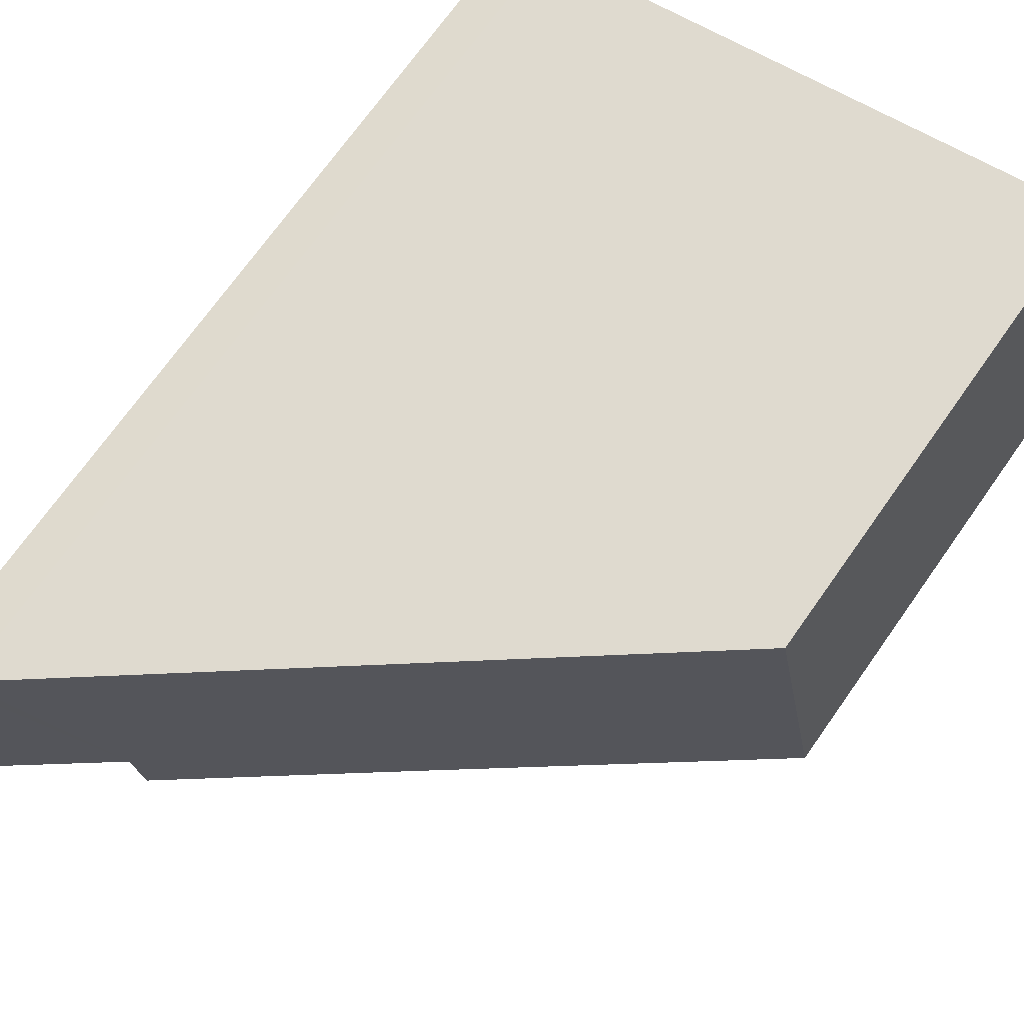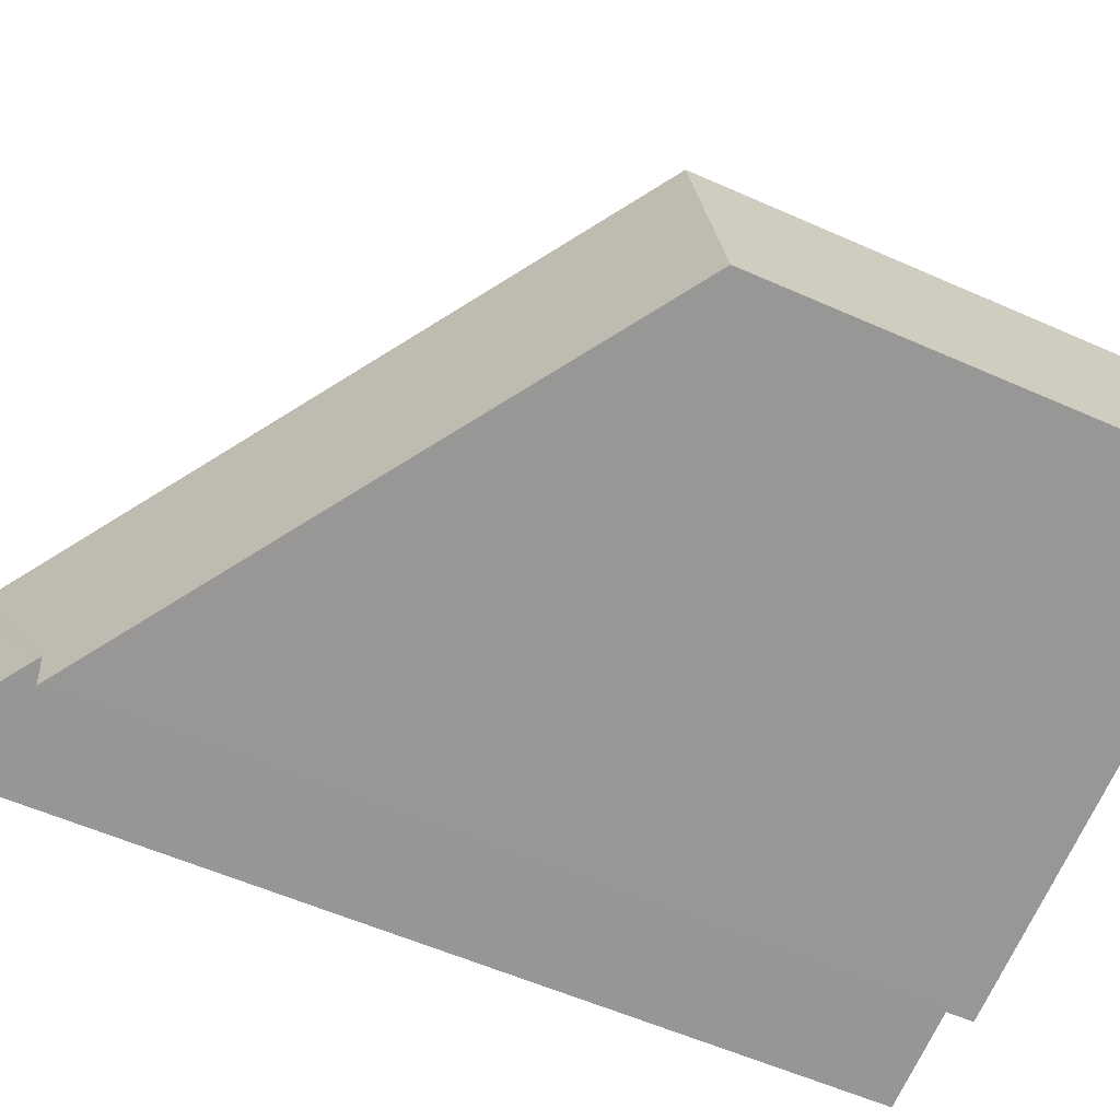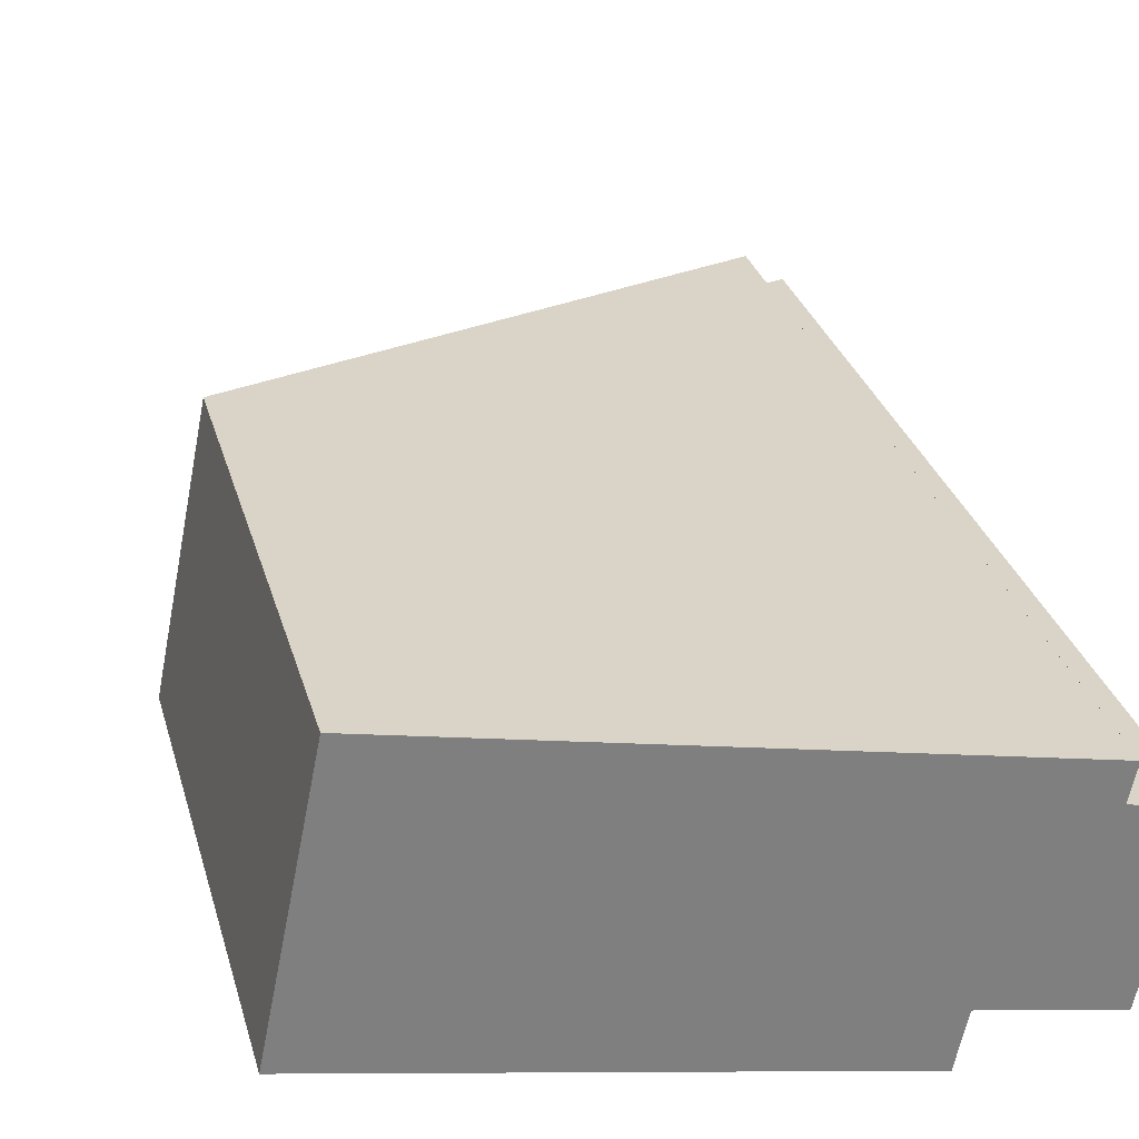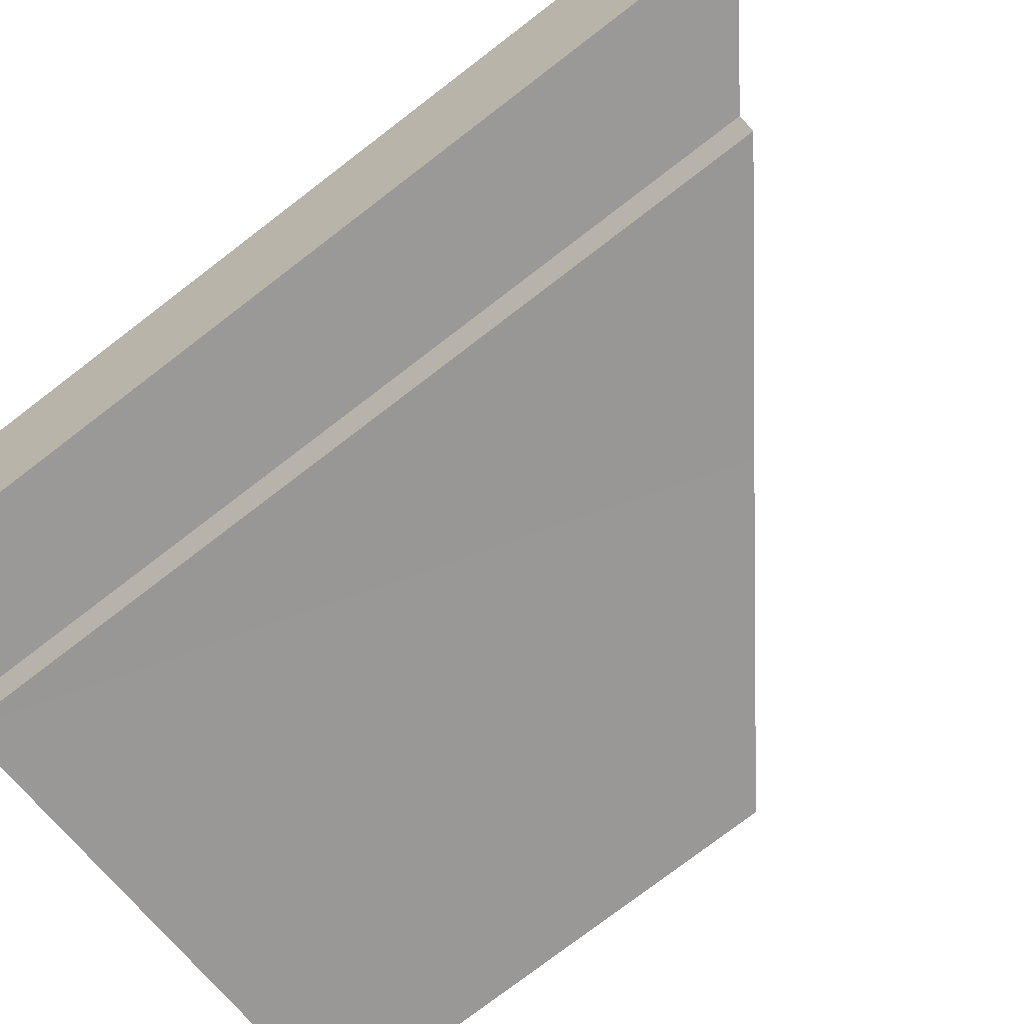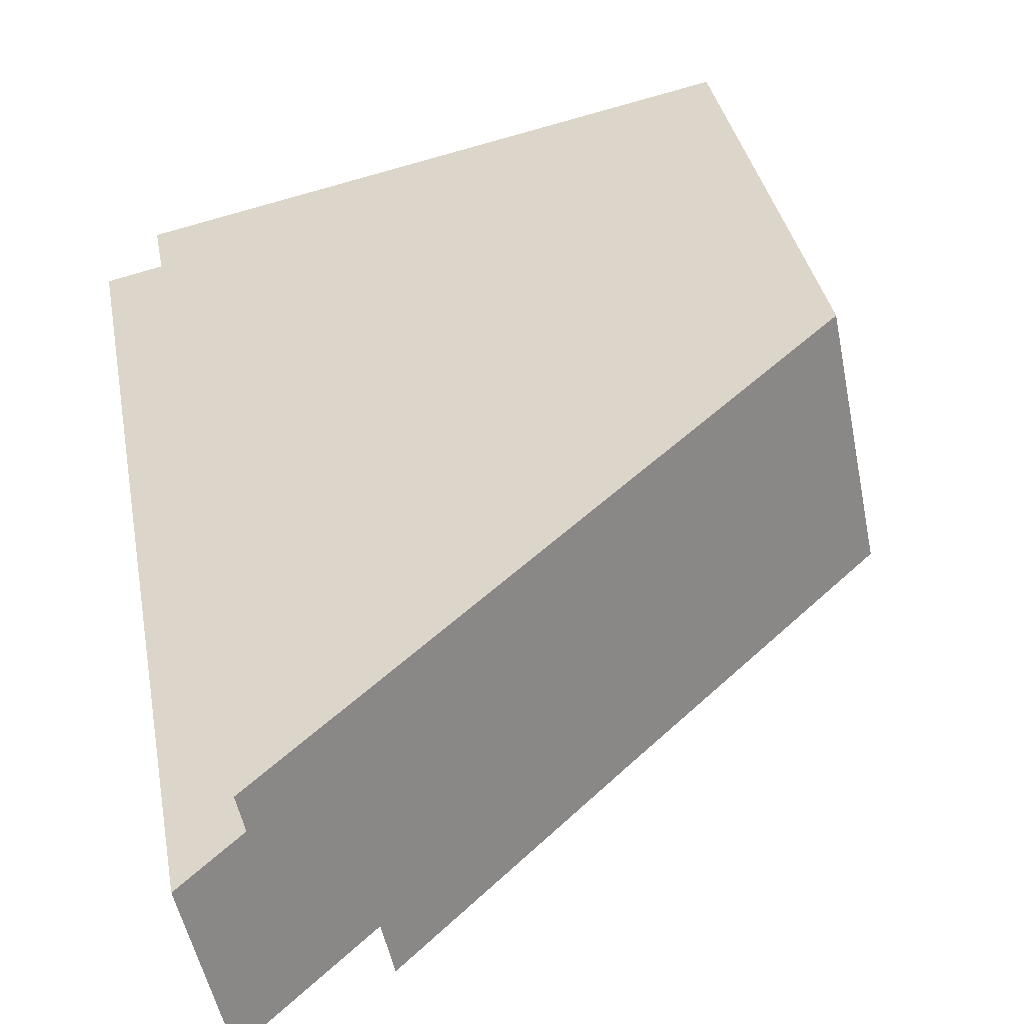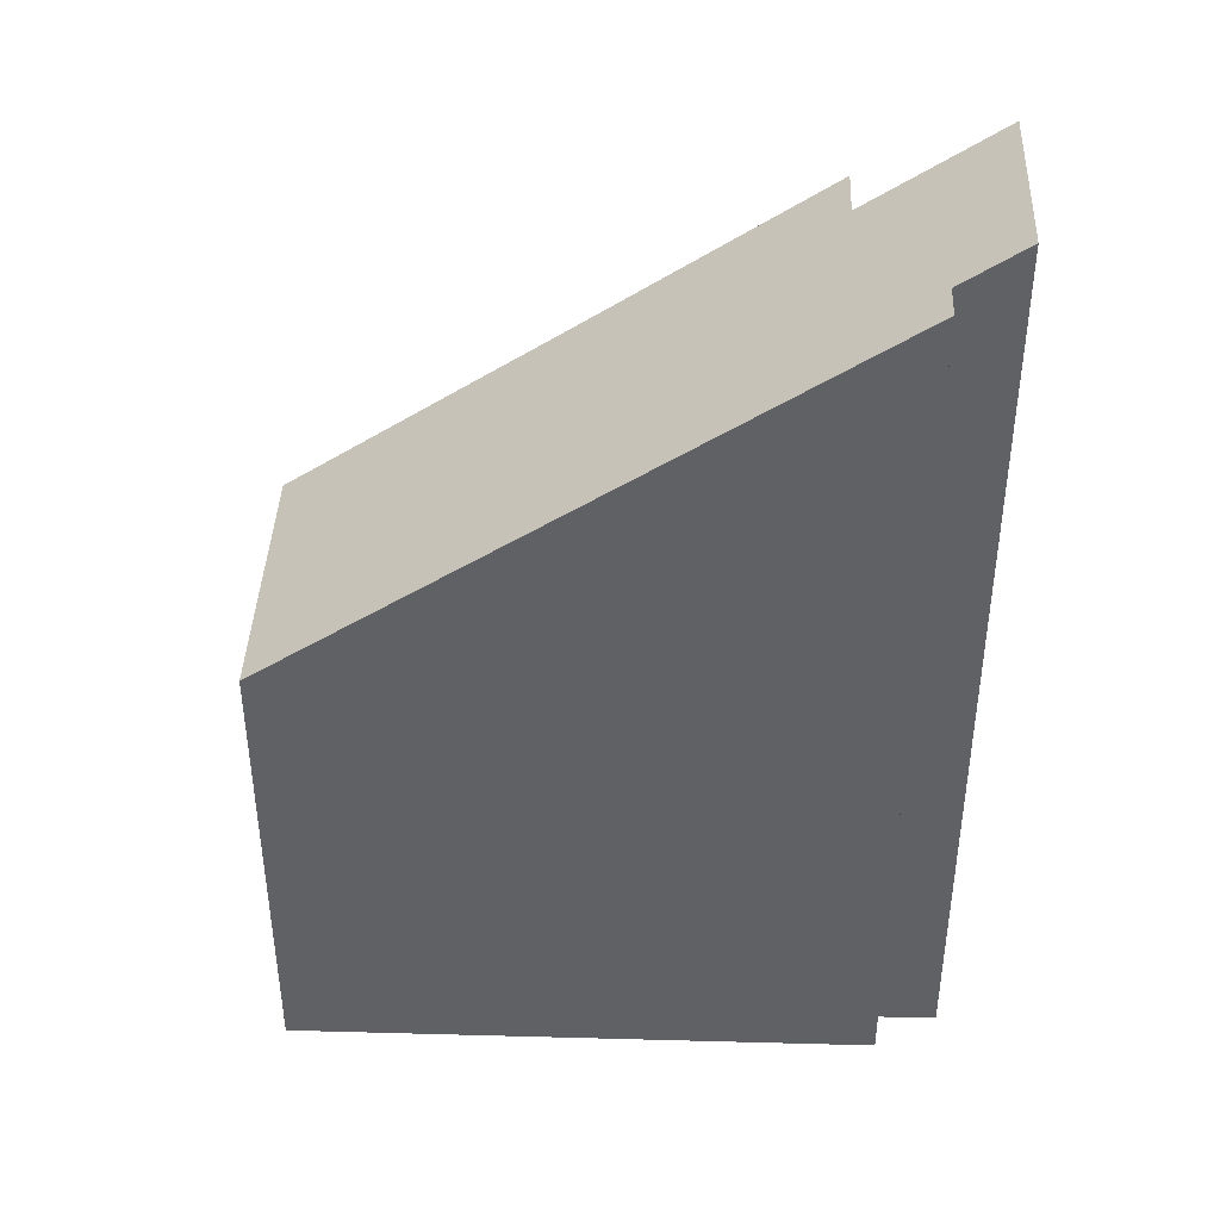
<metadata>
{"format":"obj","ext":"obj","renderer":"f3d","projection":"perspective","resolution":1024,"background":"white","views":[{"elev":71.6,"azim":-144.7,"up":"+Z"},{"elev":-56.6,"azim":-114.9,"up":"+Z"},{"elev":30.5,"azim":-15.1,"up":"+Z"},{"elev":-77.9,"azim":127.3,"up":"+Z"},{"elev":35.0,"azim":169.8,"up":"+Z"},{"elev":41.8,"azim":14.0,"up":"+Y"}]}
</metadata>
<code>
v  1.285 11.47 6.361
v  6.604 16.1 -1.406
v  0 11.47 7.025e-16
v  15.02 21.09 3.409
v  12.35 19.95 -1.332
v  12.09 19.94 -2.618
v  14.84 21.09 2.554
v  15.41 22.09 -1.969
v  16.29 22.11 2.232
v  16.29 -1.367e-16 2.232
v  15.41 1.206e-16 -1.969
v  12.35 8.156e-17 -1.332
v  12.09 1.603e-16 -2.618
v  15.02 -2.087e-16 3.409
v  14.84 -1.564e-16 2.554
v  0 0 0
v  6.604 8.609e-17 -1.406
v  1.285 -3.895e-16 6.361
g defaultobject
f 1 2 3
f 2 1 4
f 2 4 5
f 2 5 6
f 5 4 7
f 7 8 5
f 8 7 9
f 10 8 9
f 8 10 11
f 12 6 5
f 6 12 13
f 14 7 4
f 7 14 15
f 11 5 8
f 5 11 12
f 13 2 6
f 2 13 3
f 3 13 16
f 16 13 17
f 16 1 3
f 1 16 18
f 1 14 4
f 14 1 18
f 7 10 9
f 10 7 15
f 11 15 12
f 15 11 10
f 17 18 16
f 18 17 14
f 14 17 12
f 12 17 13
f 14 12 15

</code>
